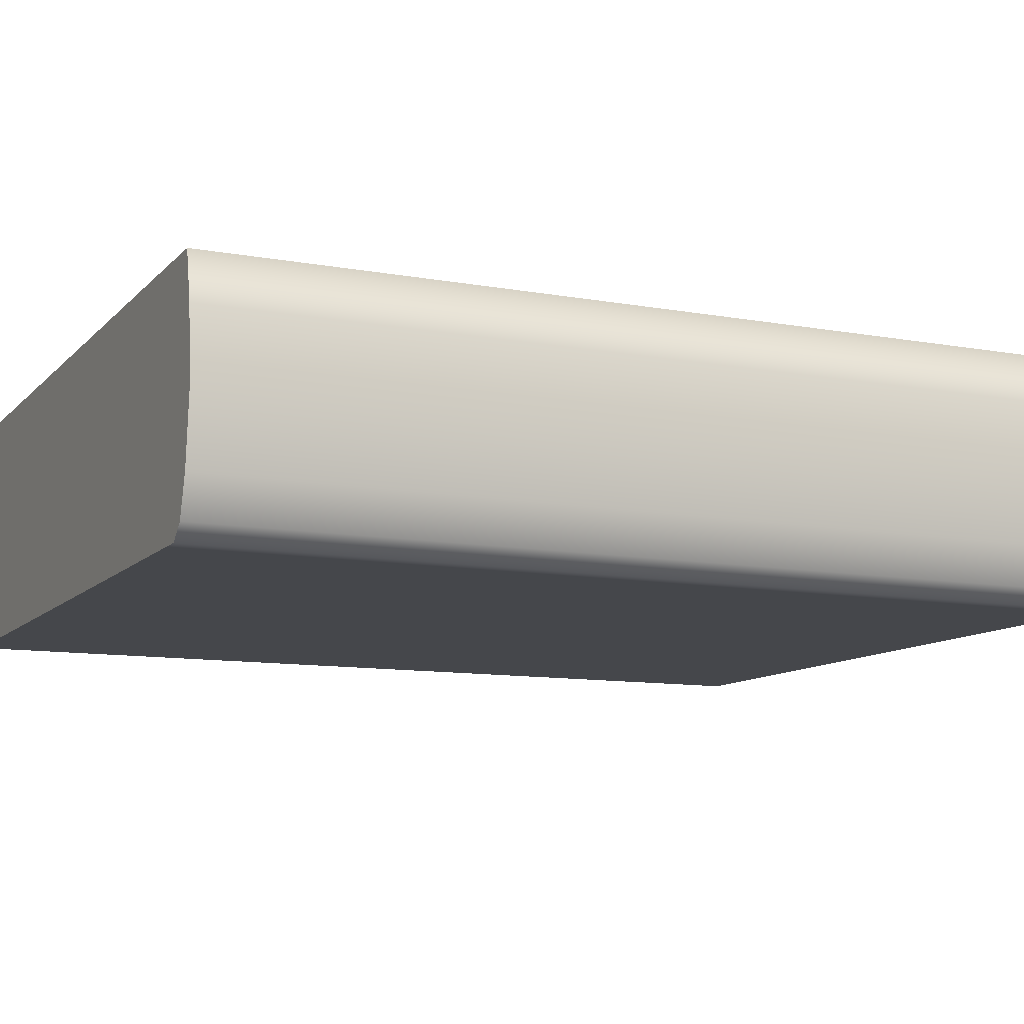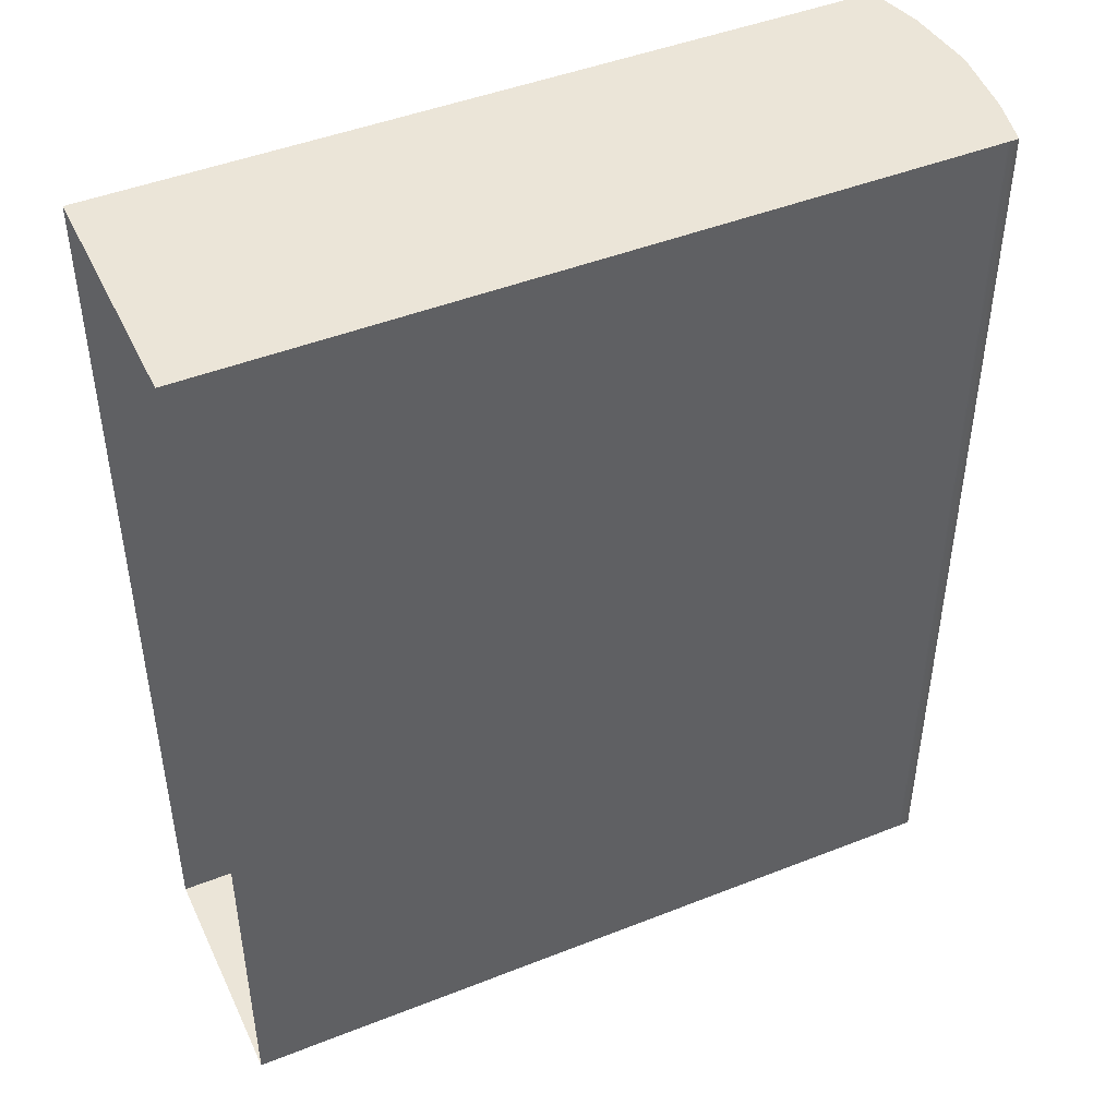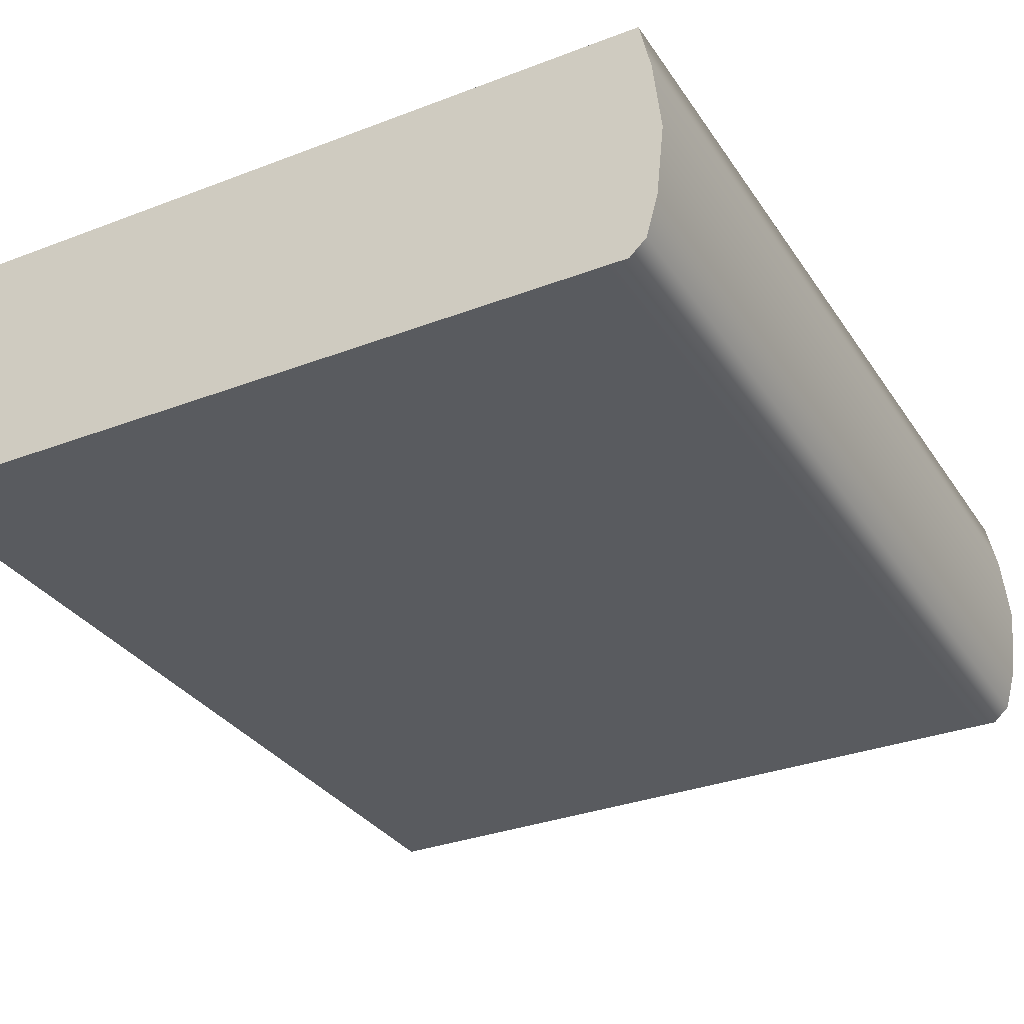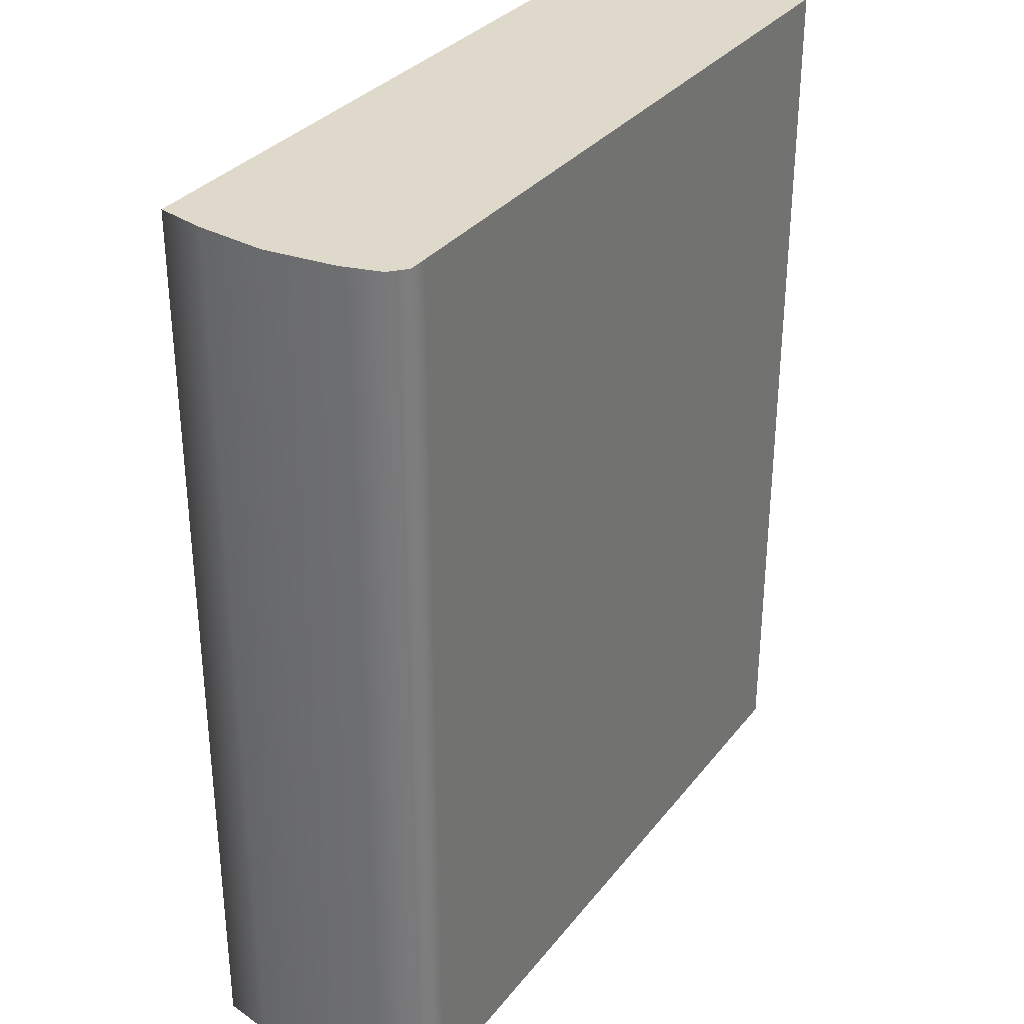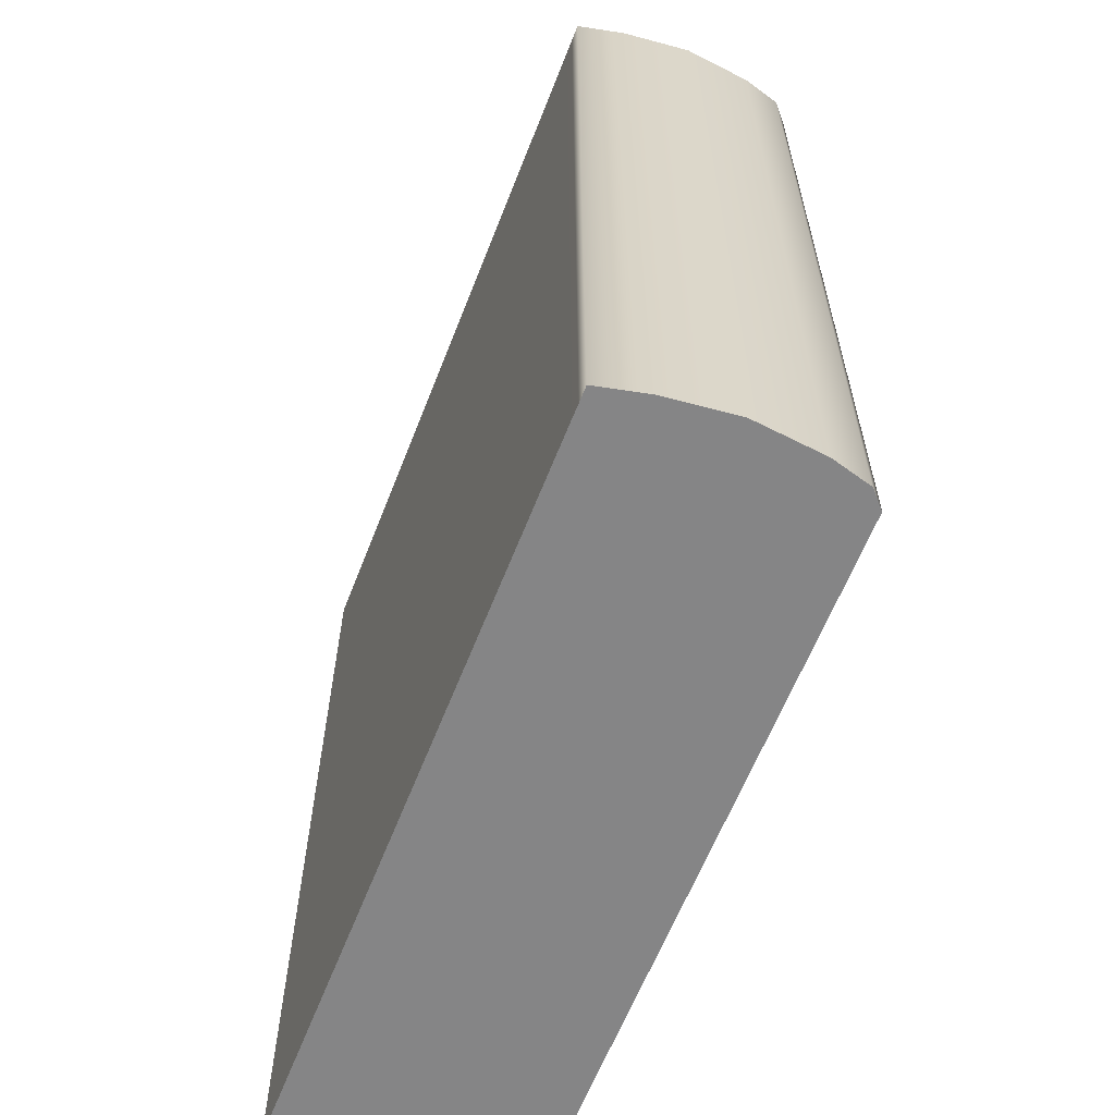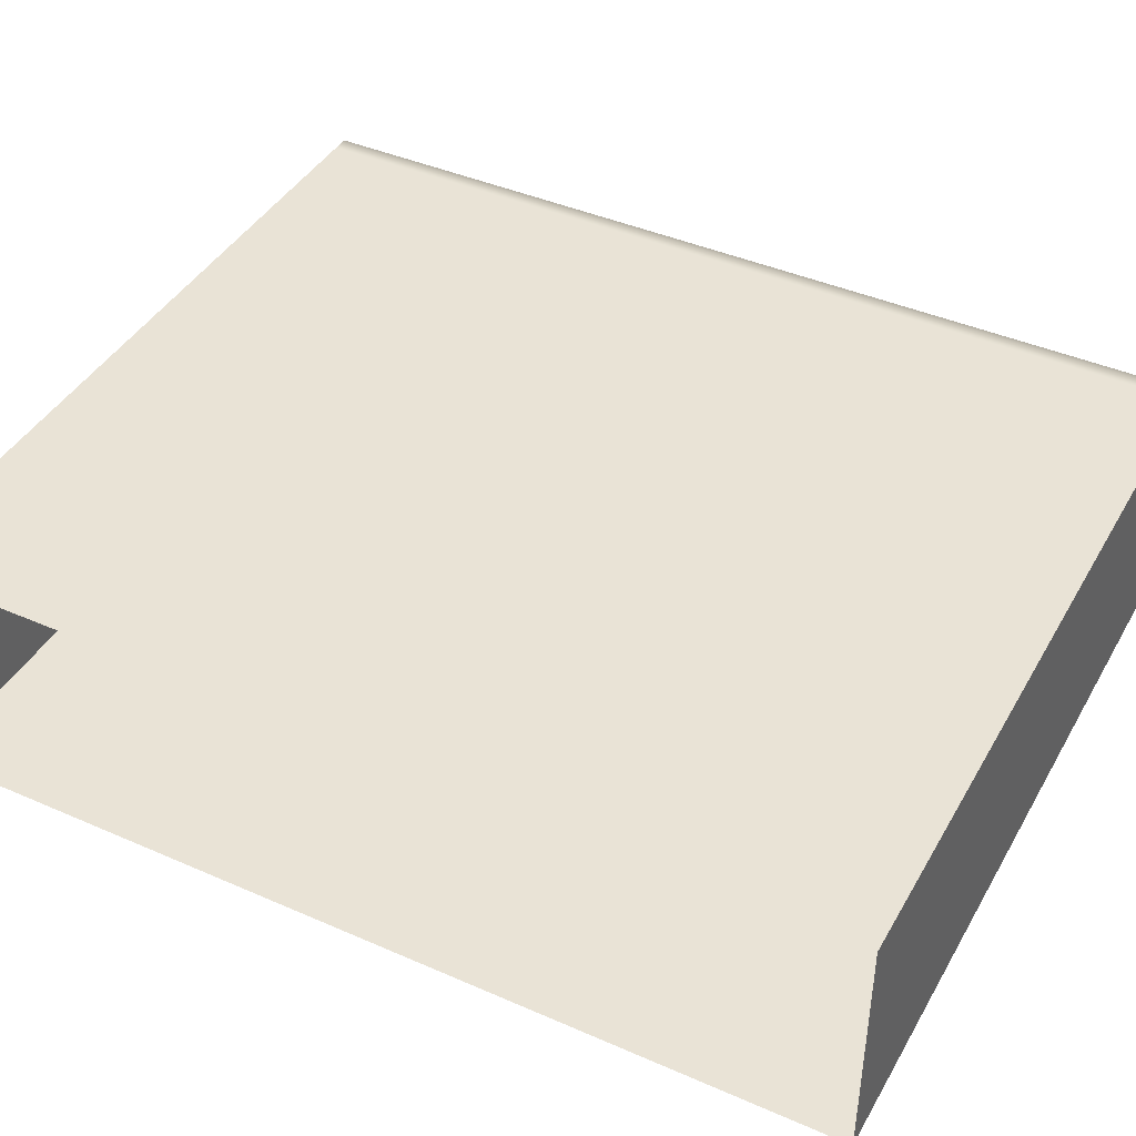
<metadata>
{"format":"obj","ext":"obj","renderer":"f3d","projection":"perspective","resolution":1024,"background":"white","views":[{"elev":-10.6,"azim":-114.6,"up":"+Y"},{"elev":45.8,"azim":155.6,"up":"+Z"},{"elev":-32.1,"azim":-151.8,"up":"+Y"},{"elev":32.3,"azim":-58.5,"up":"+Z"},{"elev":-61.9,"azim":-111.3,"up":"+Z"},{"elev":42.1,"azim":117.7,"up":"+Y"}]}
</metadata>
<code>
o Pared_horizontal
v 3.6e-05 -0.001056 0.004296
v 3.6e-05 -0.001056 -0.004293
v 3.6e-05 0.001202 0.004296
v -0.007173 9.6e-05 0.004296
v 3.6e-05 0.001202 -0.004294
v -0.007173 9.6e-05 -0.004294
v -0.007104 -0.000554 0.004296
v -0.006666 -0.001056 0.004296
v -0.007004 -0.00092 0.004296
v -0.006854 -0.001056 0.004296
v -0.006666 -0.001056 -0.004293
v -0.007104 -0.000551 -0.004293
v -0.006854 -0.001056 -0.004293
v -0.007004 -0.000916 -0.004293
v -0.006666 0.001202 0.004296
v -0.007104 0.000746 0.004296
v -0.006854 0.001201 0.004296
v -0.007004 0.001201 0.004296
v -0.007104 0.000744 -0.004294
v -0.006666 0.001202 -0.004294
v -0.007004 0.001201 -0.004294
v -0.006854 0.001201 -0.004294
v -0.006919 8.5e-05 -0.004294
v -0.006885 0.000692 0.004296
v -0.006885 -0.000523 0.004296
v -0.006666 7.3e-05 -0.004294
v 3.6e-05 7.3e-05 -0.004294
v 3.6e-05 -0.000491 -0.004294
v -0.006666 -0.000491 -0.004294
v -0.006666 0.000637 -0.004294
v -0.006885 0.000691 -0.004294
v 3.6e-05 0.000637 -0.004294
v -0.006666 7.3e-05 0.004296
v 3.6e-05 7.3e-05 0.004296
v -0.006885 -0.000521 -0.004294
v 3.6e-05 0.000637 0.004296
v -0.006666 0.000637 0.004296
v -0.006919 8.4e-05 0.004296
v -0.006666 -0.000491 0.004296
v 3.6e-05 -0.000491 0.004296
f 6 12 7 4
f 19 6 4 16
f 5 20 15 3
f 7 12 14 9
f 9 14 13 10
f 10 13 11 8
f 19 16 18 21
f 21 18 17 22
f 22 17 15 20
f 1 8 11 2
f 40 39 8 1
f 29 28 2 11
f 35 13 14 12
f 24 17 18 16
f 31 23 6 19
f 30 32 27 26
f 23 35 12 6
f 26 27 28 29
f 20 5 32 30
f 22 31 19 21
f 25 38 4 7
f 36 37 33 34
f 3 15 37 36
f 38 24 16 4
f 10 25 7 9
f 34 33 39 40
f 8 39 25 10
f 33 37 24 38
f 39 33 38 25
f 37 15 17 24
f 20 30 31 22
f 26 29 35 23
f 30 26 23 31
f 29 11 13 35

</code>
